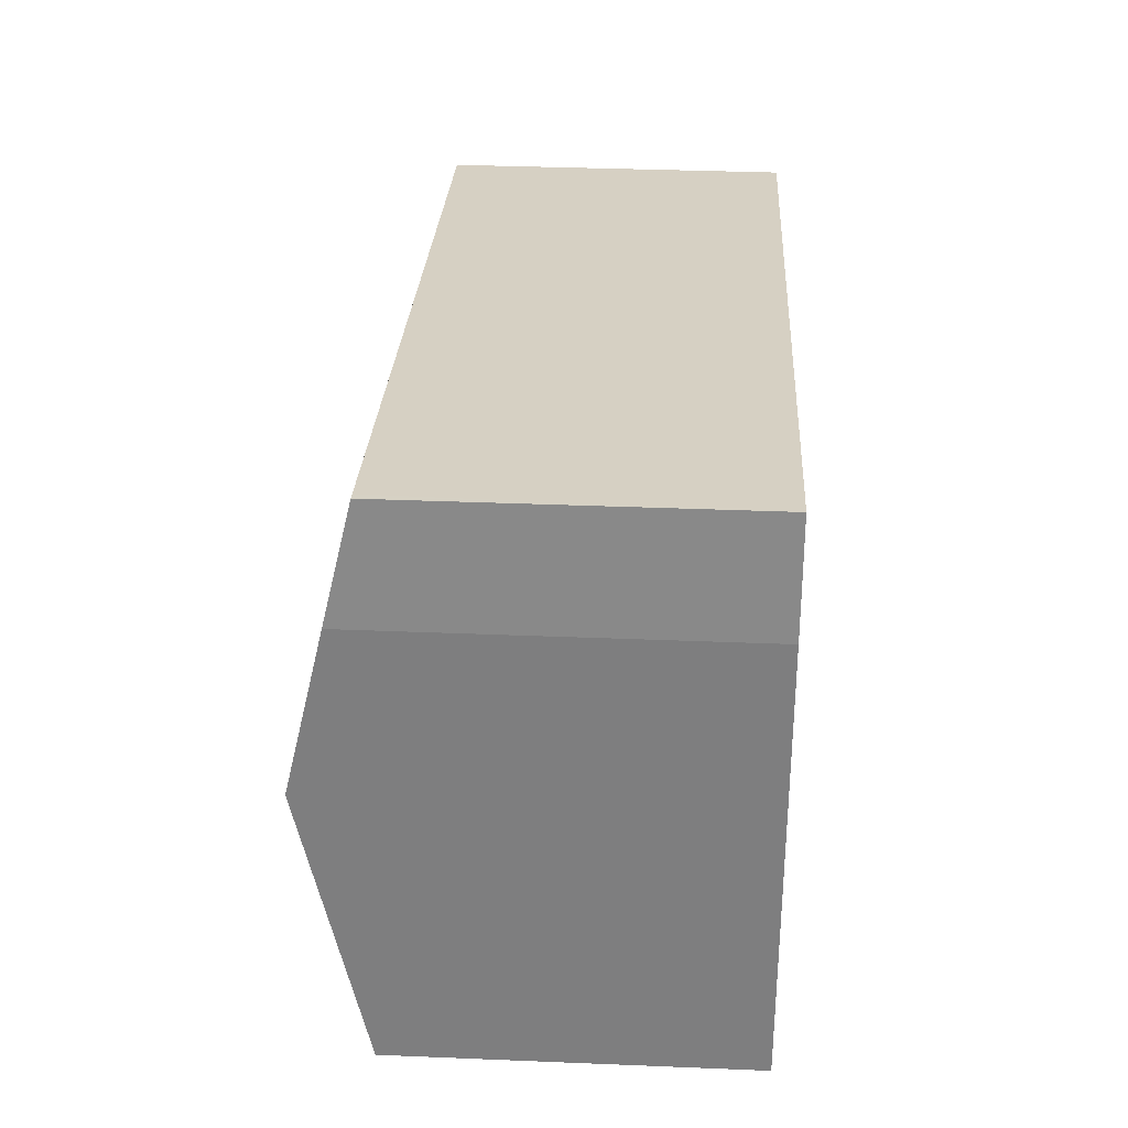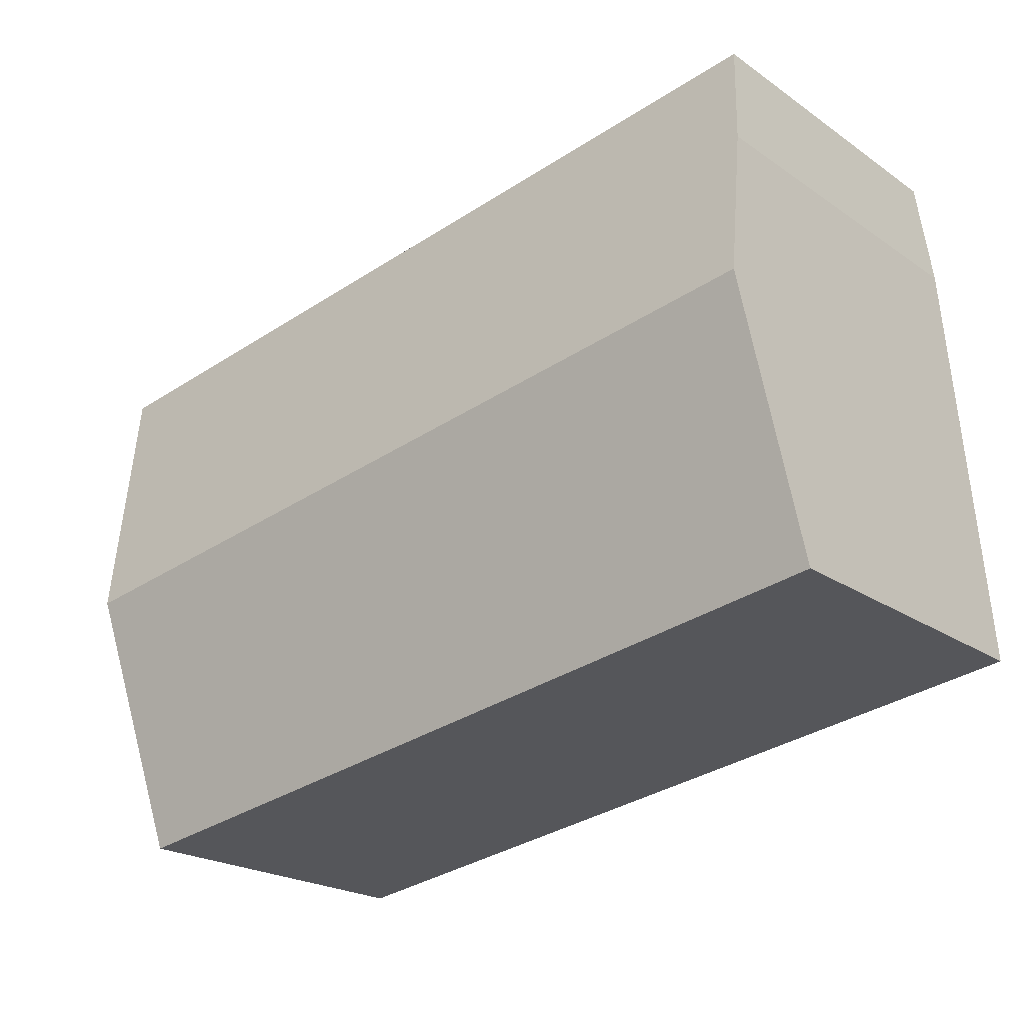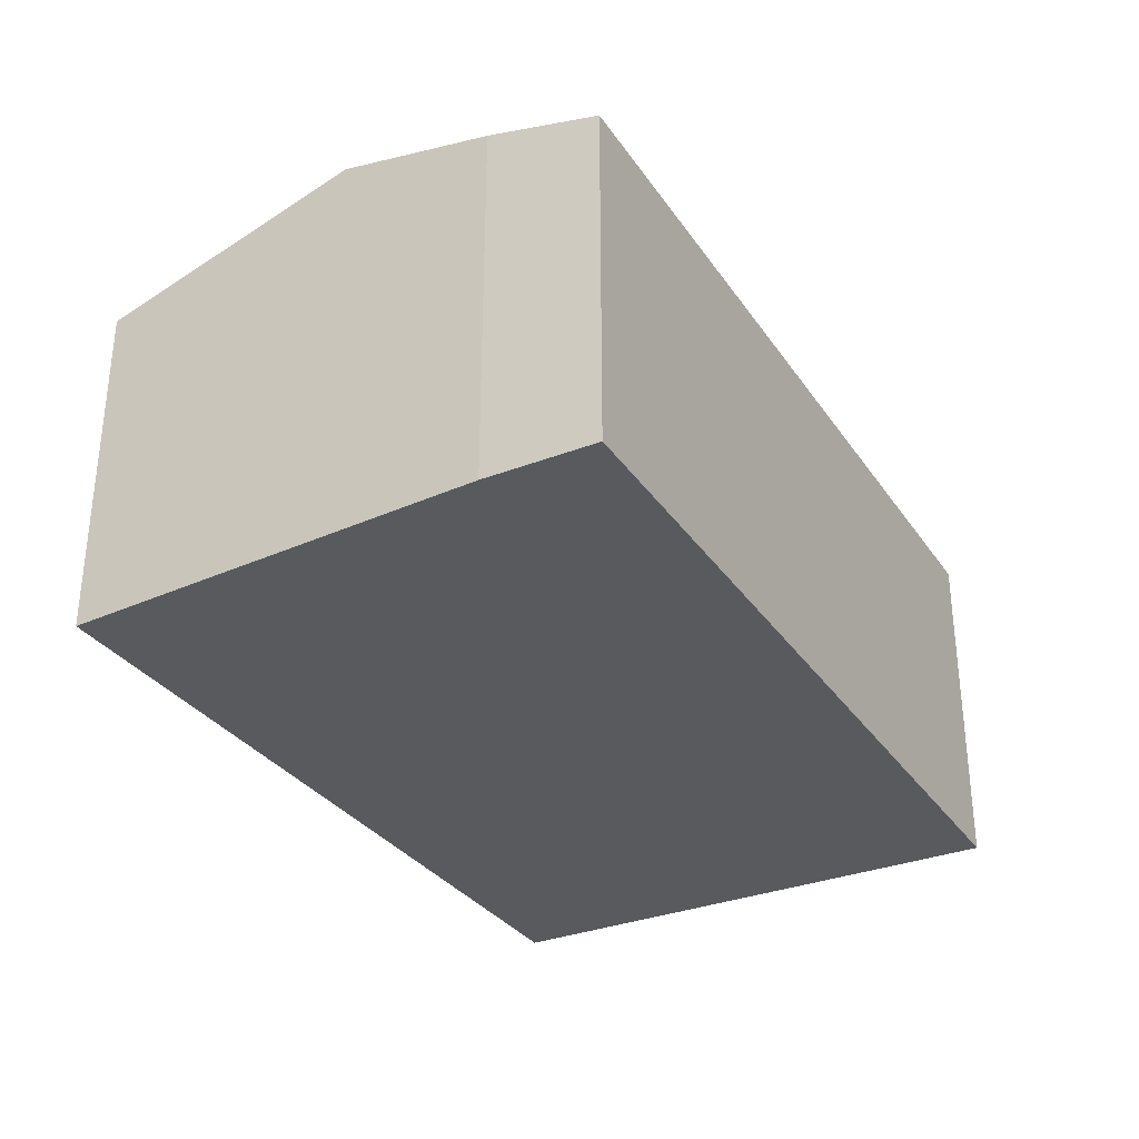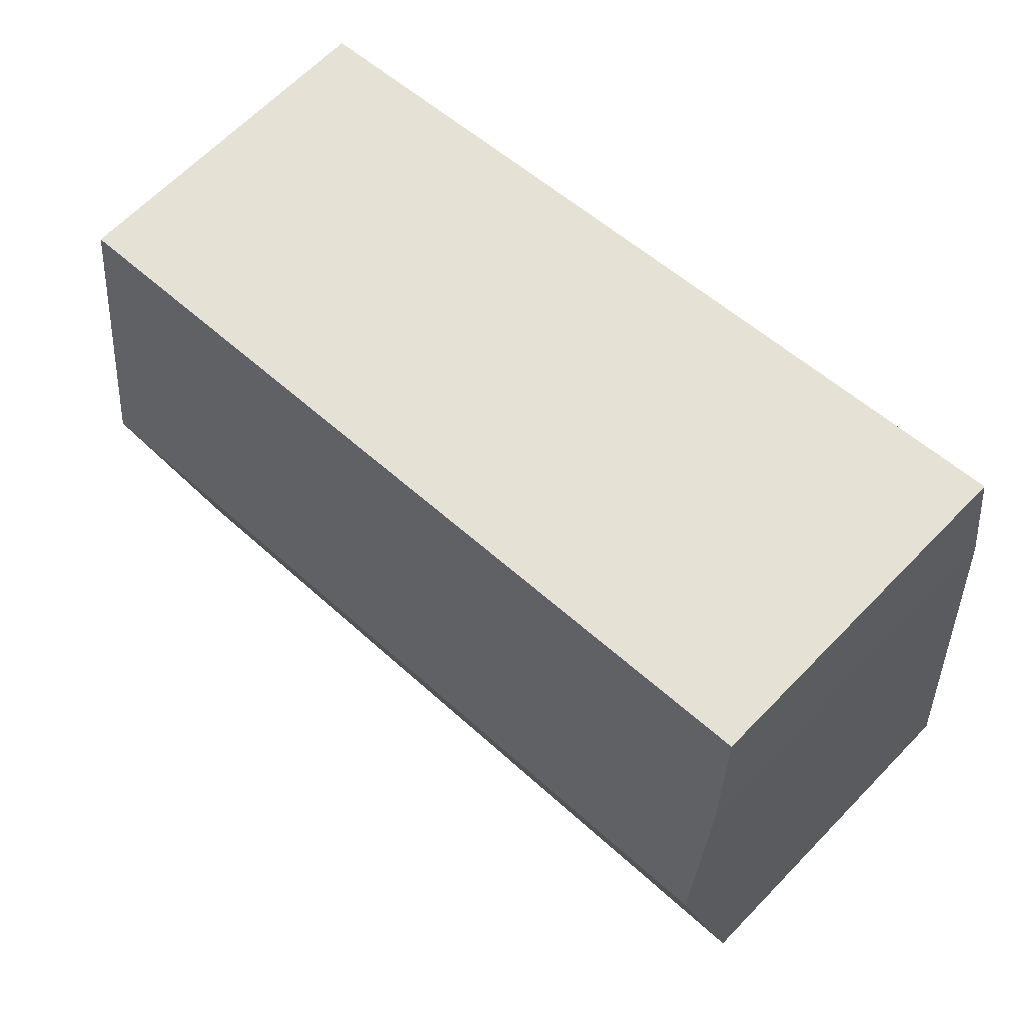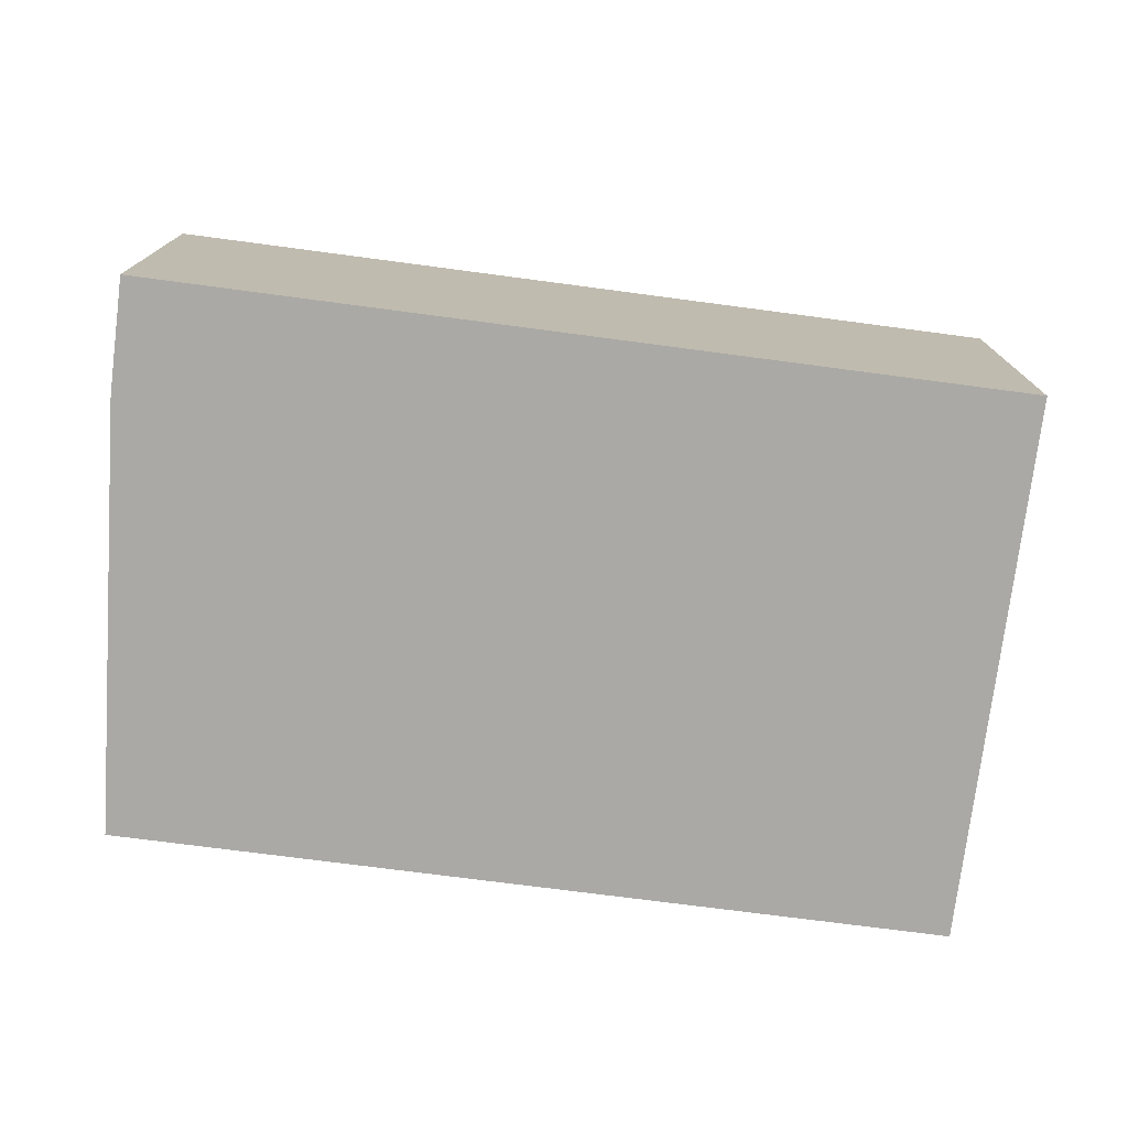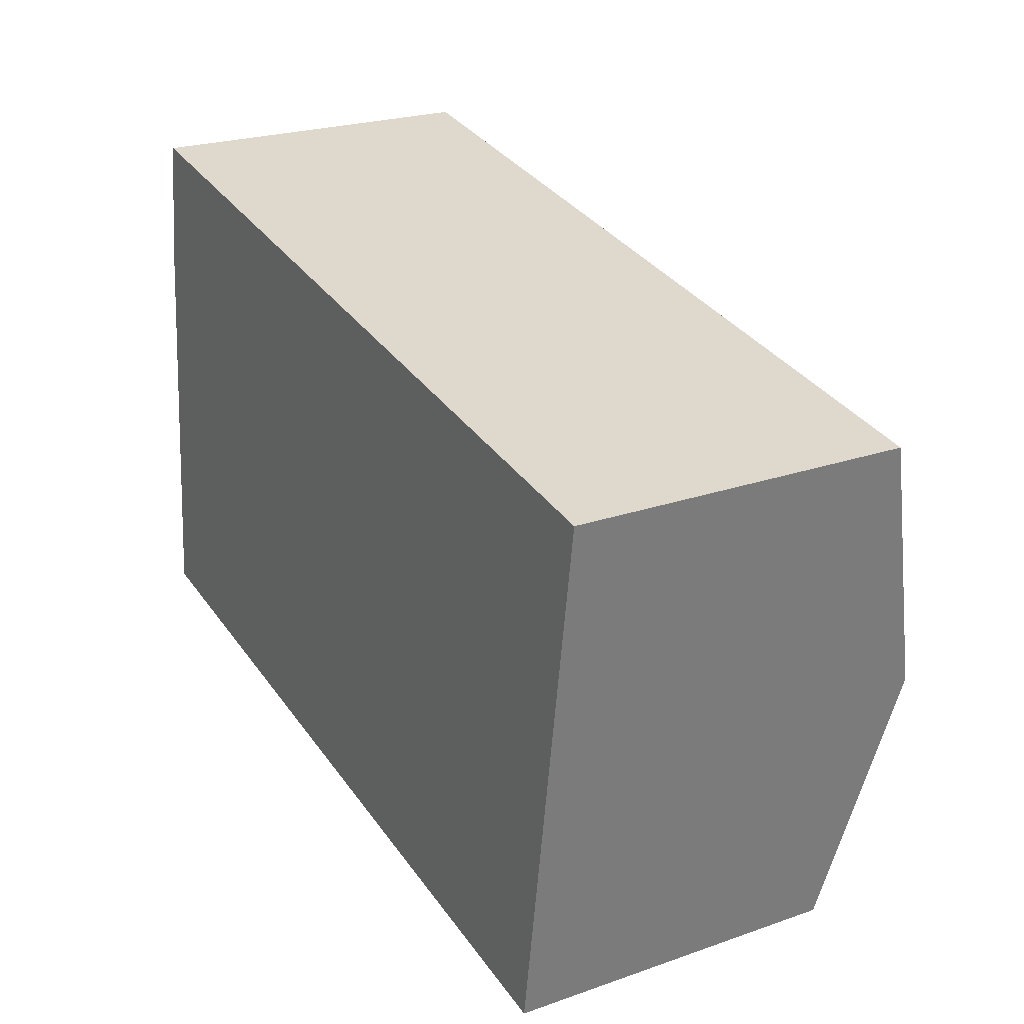
<metadata>
{"format":"obj","ext":"obj","renderer":"f3d","projection":"perspective","resolution":1024,"background":"white","views":[{"elev":35.2,"azim":-86.9,"up":"+Z"},{"elev":-21.6,"azim":-140.2,"up":"+Z"},{"elev":-31.8,"azim":-52.7,"up":"+Y"},{"elev":65.1,"azim":-135.9,"up":"+Z"},{"elev":-75.4,"azim":1.3,"up":"+Y"},{"elev":23.7,"azim":59.8,"up":"+Z"}]}
</metadata>
<code>
v  0.542 8.869 6.259
v  18.94 8.931 3.138
v  0.519 8.931 5.993
v  0.822 8.113 9.494
v  19.81 7.536 9.053
v  1.195 7.536 11.94
v  1.371 7.536 11.91
v  10.32 7.536 -1.574
v  18.08 7.54 -2.758
v  6.728 7.534 -1.026
v  0 7.53 4.611e-16
v  18.08 1.689e-16 -2.758
v  10.32 9.638e-17 -1.574
v  6.728 6.282e-17 -1.026
v  0 0 0
v  0.822 -5.813e-16 9.494
v  0.542 -3.833e-16 6.259
v  0.519 -3.67e-16 5.993
v  1.195 -7.31e-16 11.94
v  19.81 -5.543e-16 9.053
v  1.371 -7.293e-16 11.91
v  18.94 -1.921e-16 3.138
g defaultobject
f 1 2 3
f 2 1 4
f 2 4 5
f 5 4 6
f 5 6 7
f 8 2 9
f 2 8 3
f 3 8 10
f 3 10 11
f 12 8 9
f 8 12 13
f 8 13 10
f 10 13 11
f 11 13 14
f 11 14 15
f 15 3 11
f 3 15 1
f 1 15 4
f 4 15 16
f 16 15 17
f 17 15 18
f 16 6 4
f 6 16 19
f 19 7 6
f 7 19 5
f 5 19 20
f 20 19 21
f 20 2 5
f 2 20 9
f 9 20 22
f 9 22 12
f 16 21 19
f 21 16 20
f 20 16 17
f 20 17 18
f 20 18 15
f 20 15 14
f 20 14 13
f 20 13 22
f 22 13 12

</code>
